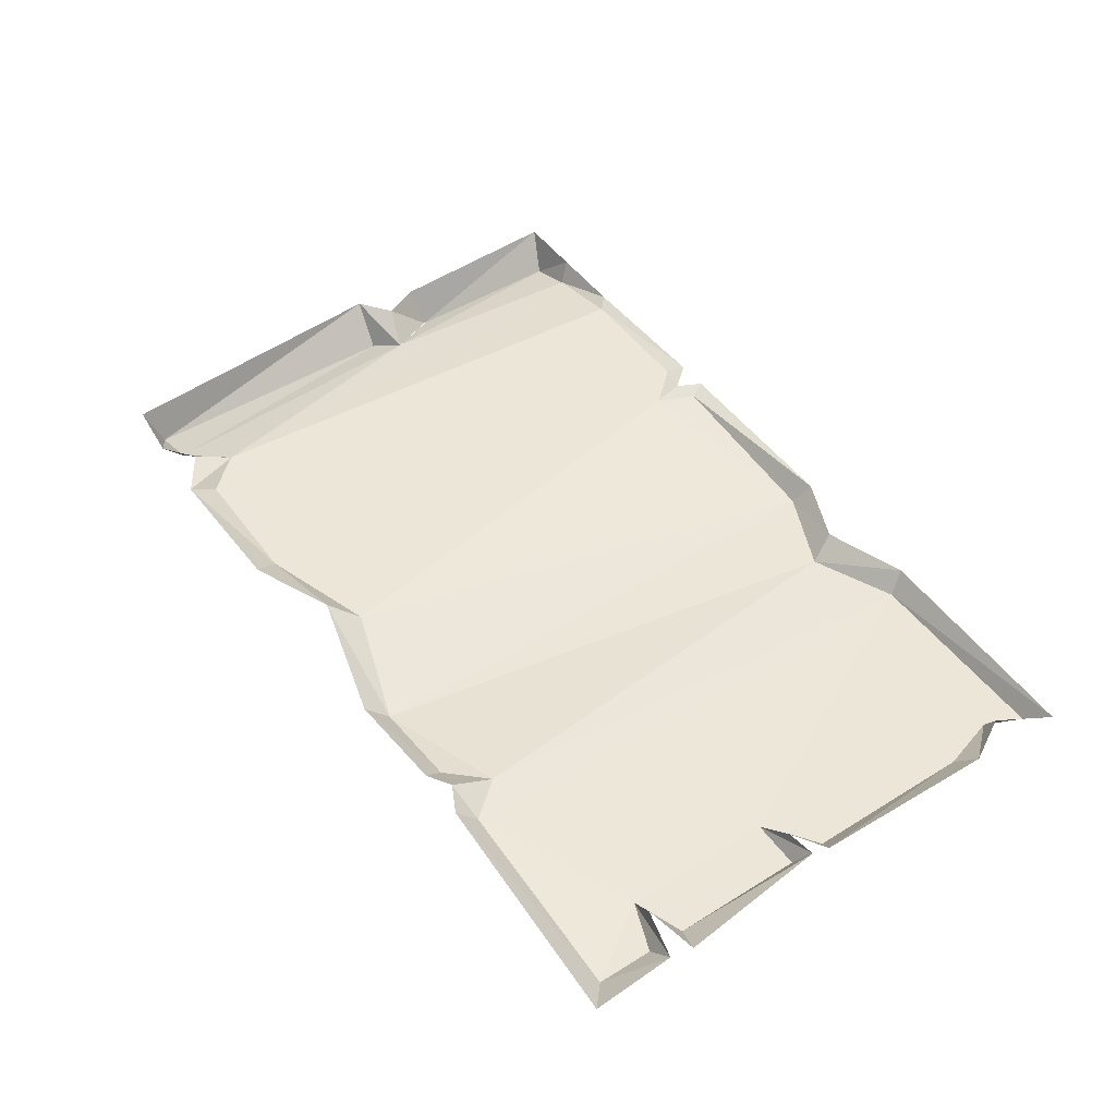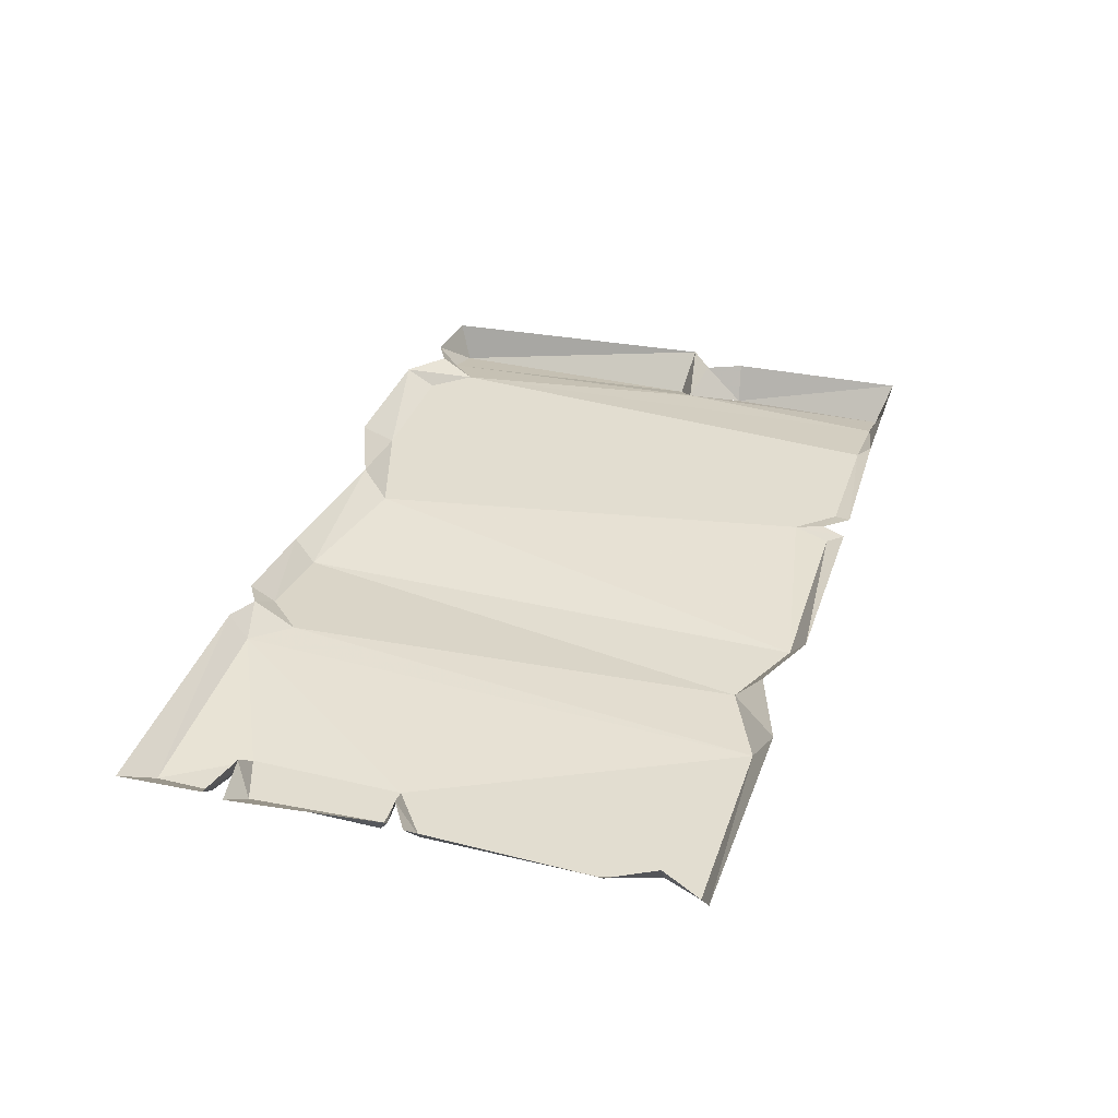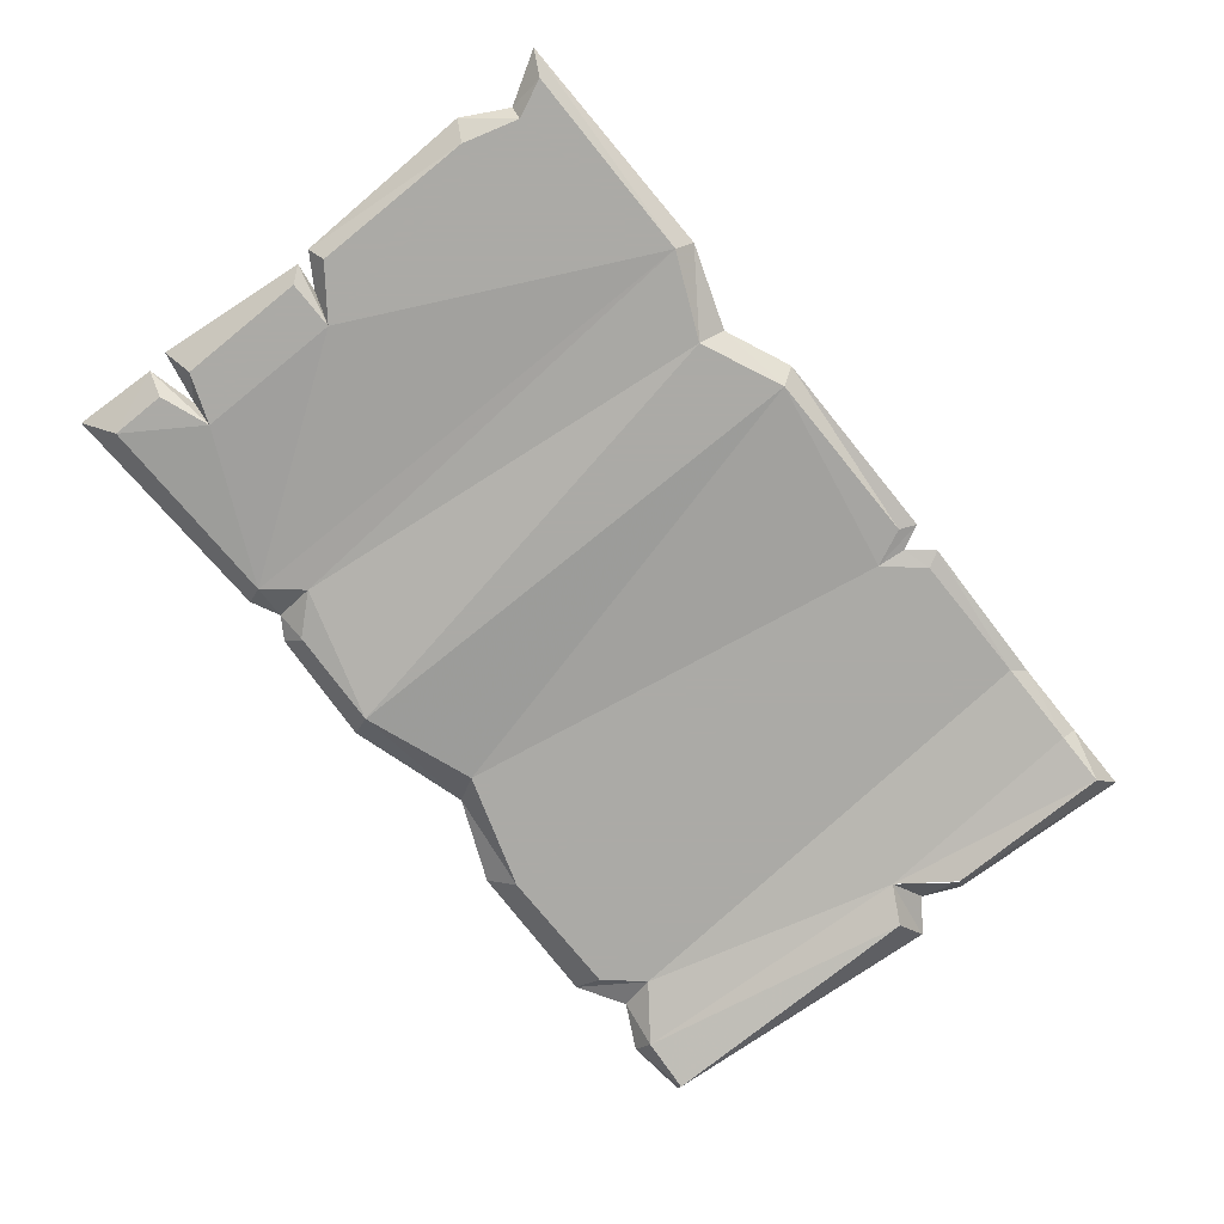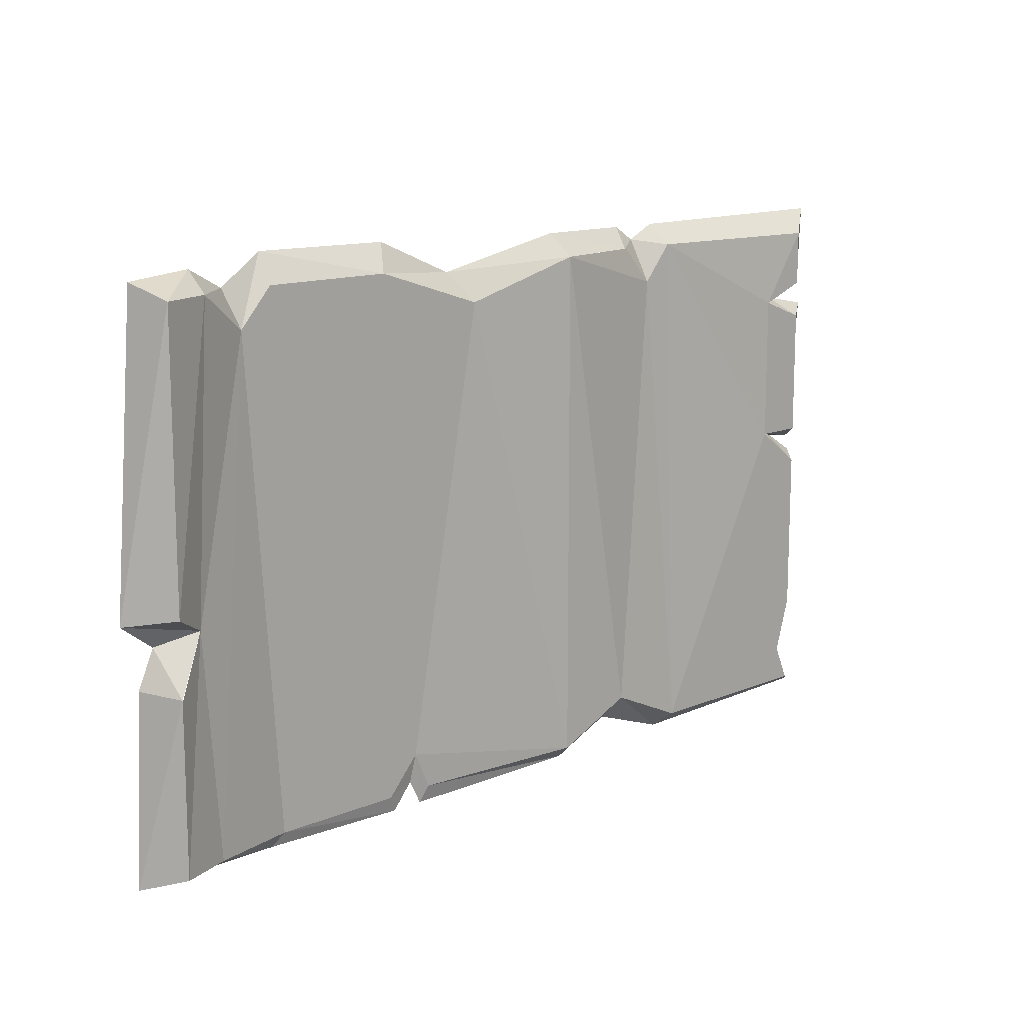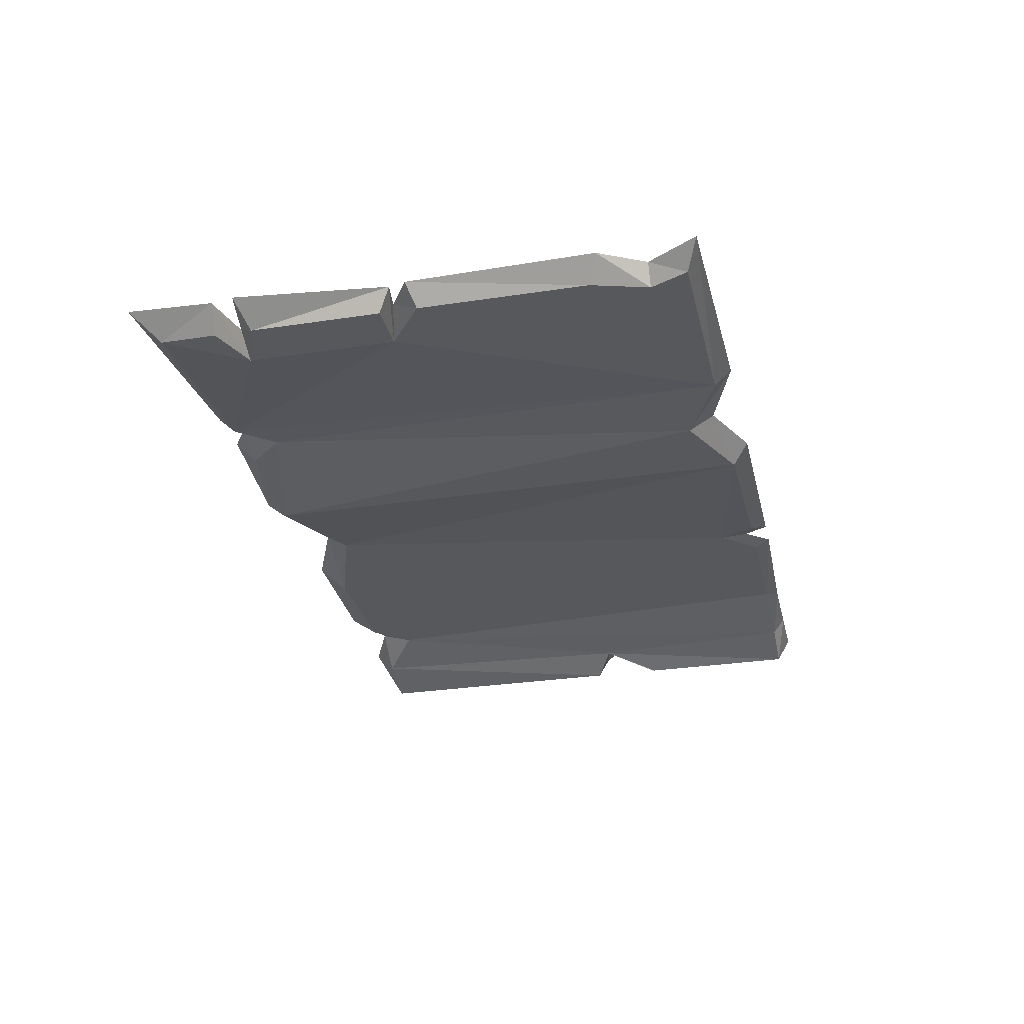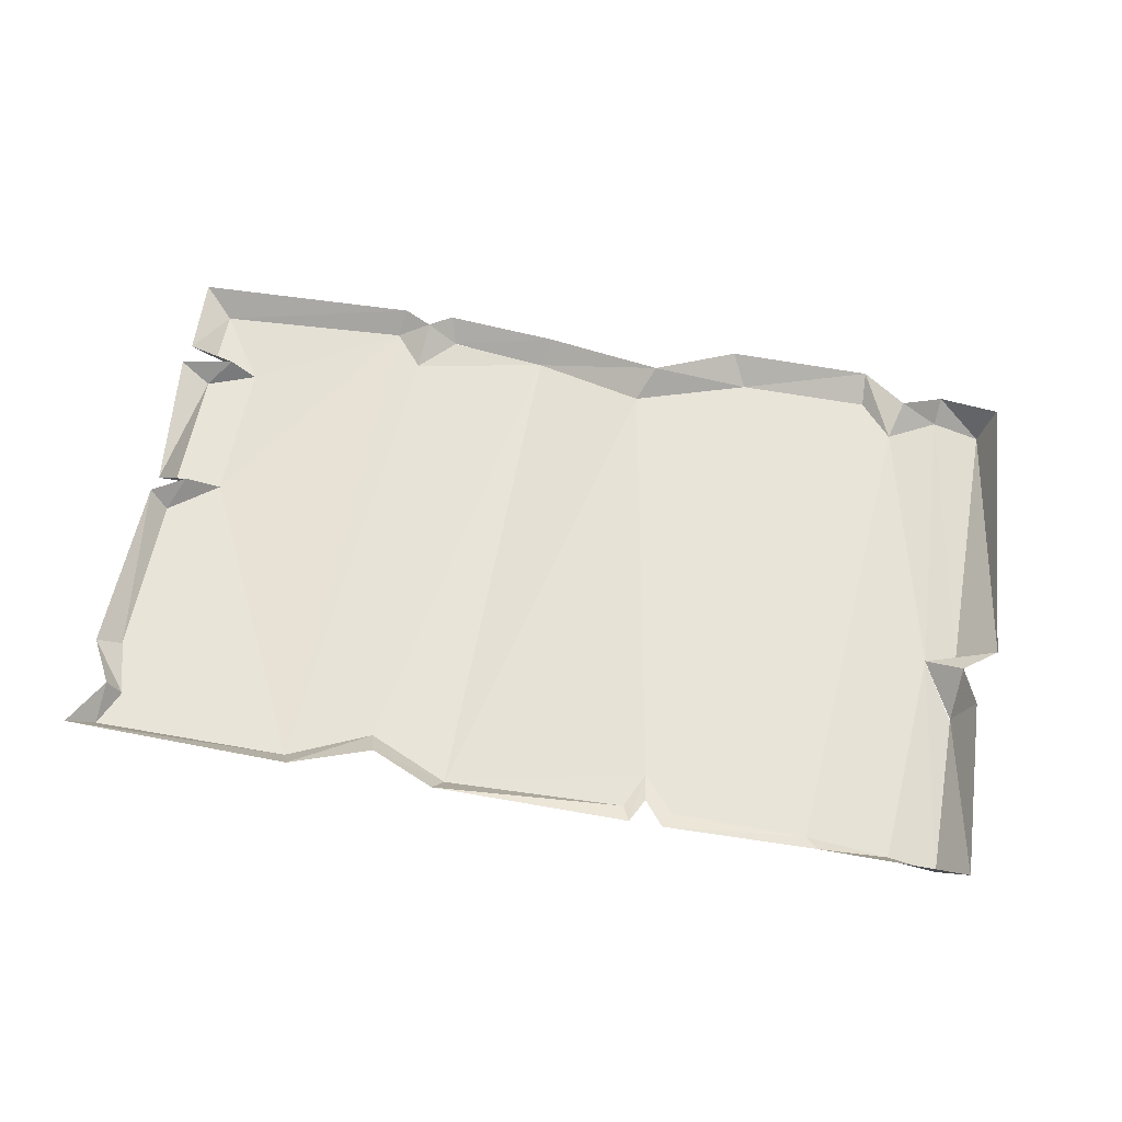
<metadata>
{"format":"obj","ext":"obj","renderer":"f3d","projection":"perspective","resolution":1024,"background":"white","views":[{"elev":48.6,"azim":-124.7,"up":"+Z"},{"elev":35.3,"azim":-72.4,"up":"+Z"},{"elev":-75.9,"azim":-51.0,"up":"+Z"},{"elev":13.1,"azim":136.4,"up":"+Y"},{"elev":-28.8,"azim":-77.1,"up":"+Z"},{"elev":60.1,"azim":10.4,"up":"+Z"}]}
</metadata>
<code>
v -1.625 0.9062 -0.25
v -1.625 0.6953 -0.25
v -1.438 0.625 -0.25
v -0.8672 0.9062 -0.1875
v -0.8438 0.9844 -0.1094
v -1.734 1 -0.1719
v -1.719 0.6797 -0.1719
v -1.531 0.6328 -0.1719
v -1.625 0.5547 -0.25
v -1.625 0.0625 -0.25
v -1.438 0.0625 -0.25
v -0.875 -1.062 -0.25
v -0.75 0.7656 -0.1875
v -0.7344 0.9297 -0.1094
v -1.625 -0.07812 -0.25
v -1.625 -0.7109 -0.25
v -1.562 -0.9219 -0.25
v -1.625 -1.062 -0.25
v -1.719 -1.109 -0.1719
v -0.8438 -1.125 -0.1719
v -0.5625 -0.9219 -0.25
v -0.25 0.9062 -0.25
v -0.625 0.9062 -0.1875
v -0.25 -1.062 -0.25
v 0.1875 0.7656 -0.1875
v 0.25 0.875 -0.1016
v -0.2188 0.9922 -0.1719
v -0.6172 0.9062 -0.1875
v -0.6484 0.9844 -0.1094
v 0.4375 -1.062 -0.1875
v 0.5 -0.9219 -0.1875
v 0.625 0.9062 -0.1875
v 0.5625 1.008 -0.1016
v 1.117 1.016 -0.1172
v 1.125 0.9062 -0.1875
v 1.25 0.7656 -0.1875
v 1.289 0.9062 -0.1328
v 1.438 0.9062 -0.25
v 1.445 0.9844 -0.1719
v 1.625 0.9062 -0.3125
v 1.68 0.9609 -0.1719
v 1.766 -0.1719 -0.1719
v 1.625 -0.1484 -0.3125
v 1.5 -0.2188 -0.25
v 1.641 -0.2656 -0.1719
v 1.625 -0.4219 -0.3125
v 1.703 -0.4062 -0.1719
v 1.734 -1.109 -0.1719
v 1.625 -1.062 -0.3125
v 1.469 -1.109 -0.1719
v 1.438 -1.062 -0.25
v 1.172 -1.109 -0.1719
v 1.125 -1.062 -0.1875
v 0.5938 -1.125 -0.1719
v 0.625 -1.062 -0.1875
v 0.5156 -1.031 -0.1719
v 0.4688 -1.125 -0.1719
v -0.2812 -1.125 -0.1719
v -0.5312 -1.016 -0.1719
v 1.625 -0.4297 -0.3125
v -1.734 0.5938 -0.1719
v -1.672 0.01562 -0.1719
v -1.562 0.03125 -0.1719
v -1.688 -0.04688 -0.1719
v -1.703 -0.75 -0.1719
v -1.609 -0.9219 -0.1719
v -1.75 1 -0.25
v -1.75 -1.25 -0.25
v -0.5 1 -0.25
v -1.75 1 -0.25
f 1 2 3
f 1 3 4
f 1 4 5
f 1 5 6
f 1 6 7
f 1 7 2
f 2 7 3
f 3 7 8
f 3 8 9
f 3 9 10
f 3 10 11
f 3 11 4
f 4 11 12
f 4 12 13
f 4 13 14
f 4 14 5
f 11 15 16
f 11 16 17
f 11 17 12
f 12 17 18
f 12 18 19
f 12 19 20
f 12 20 21
f 12 21 13
f 13 21 22
f 13 22 23
f 21 24 22
f 22 24 25
f 22 25 26
f 22 26 27
f 22 27 28
f 28 27 29
f 28 29 14
f 28 14 13
f 24 30 31
f 24 31 25
f 25 31 32
f 25 32 26
f 26 32 33
f 33 32 34
f 34 32 35
f 34 35 36
f 34 36 37
f 37 36 38
f 37 38 39
f 39 38 40
f 39 40 41
f 41 40 42
f 42 40 43
f 42 43 44
f 42 44 45
f 45 44 46
f 45 46 47
f 47 46 48
f 48 46 49
f 48 49 50
f 50 49 51
f 50 51 52
f 52 51 53
f 52 53 54
f 54 53 55
f 54 55 56
f 56 55 31
f 56 31 57
f 57 31 30
f 57 30 58
f 58 30 24
f 58 24 59
f 59 24 21
f 59 21 20
f 31 55 32
f 32 55 35
f 35 55 53
f 35 53 36
f 36 53 51
f 36 51 44
f 36 44 38
f 38 44 43
f 38 43 40
f 49 60 44
f 49 44 51
f 9 8 61
f 9 61 62
f 9 62 10
f 10 62 11
f 11 62 63
f 11 63 15
f 15 63 64
f 15 64 16
f 16 64 65
f 16 65 17
f 17 65 66
f 17 66 18
f 18 66 19

</code>
